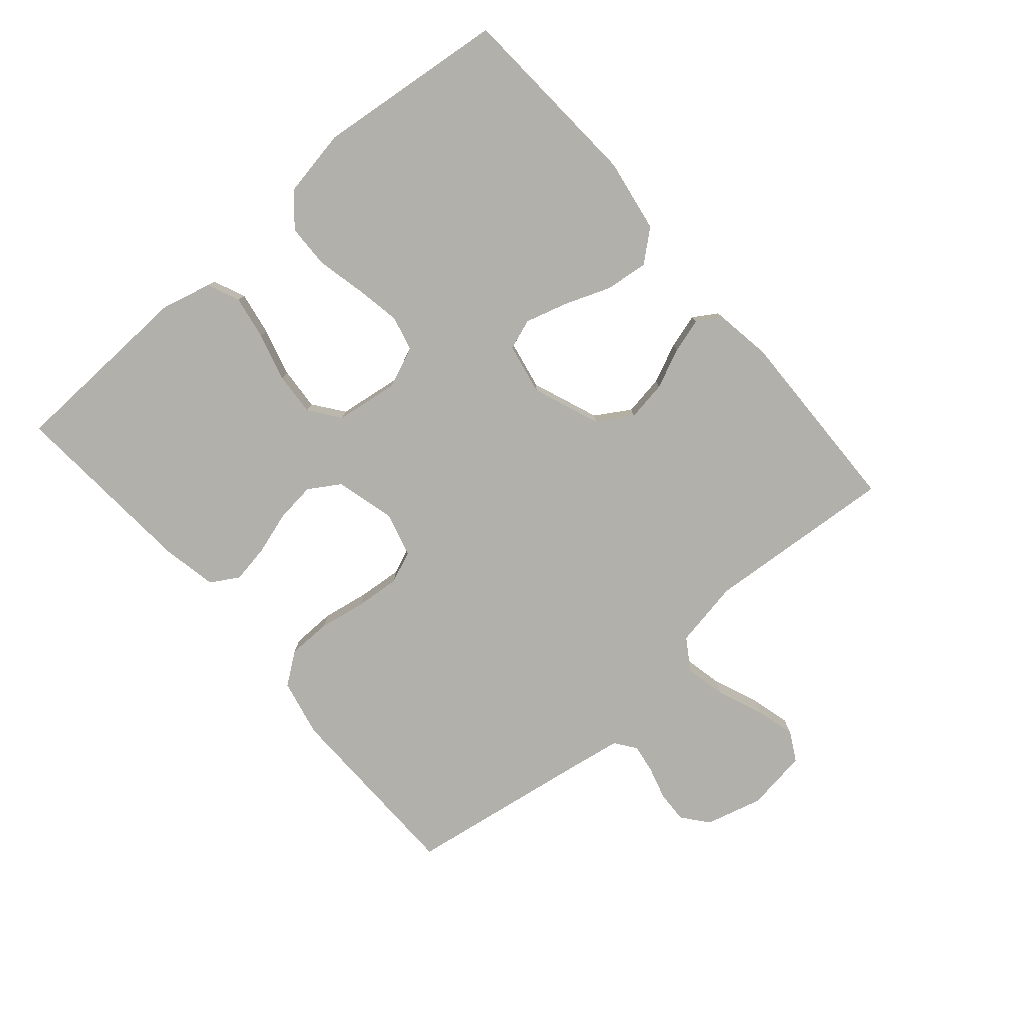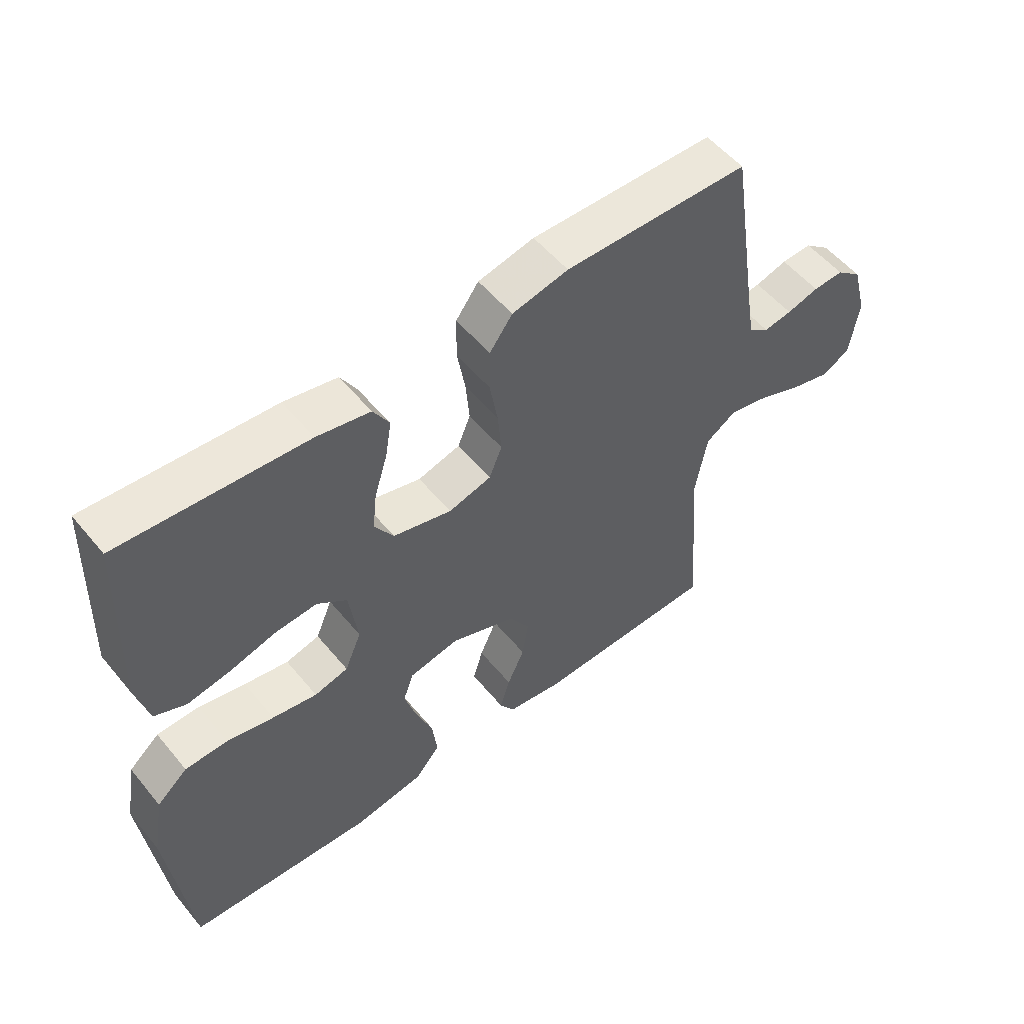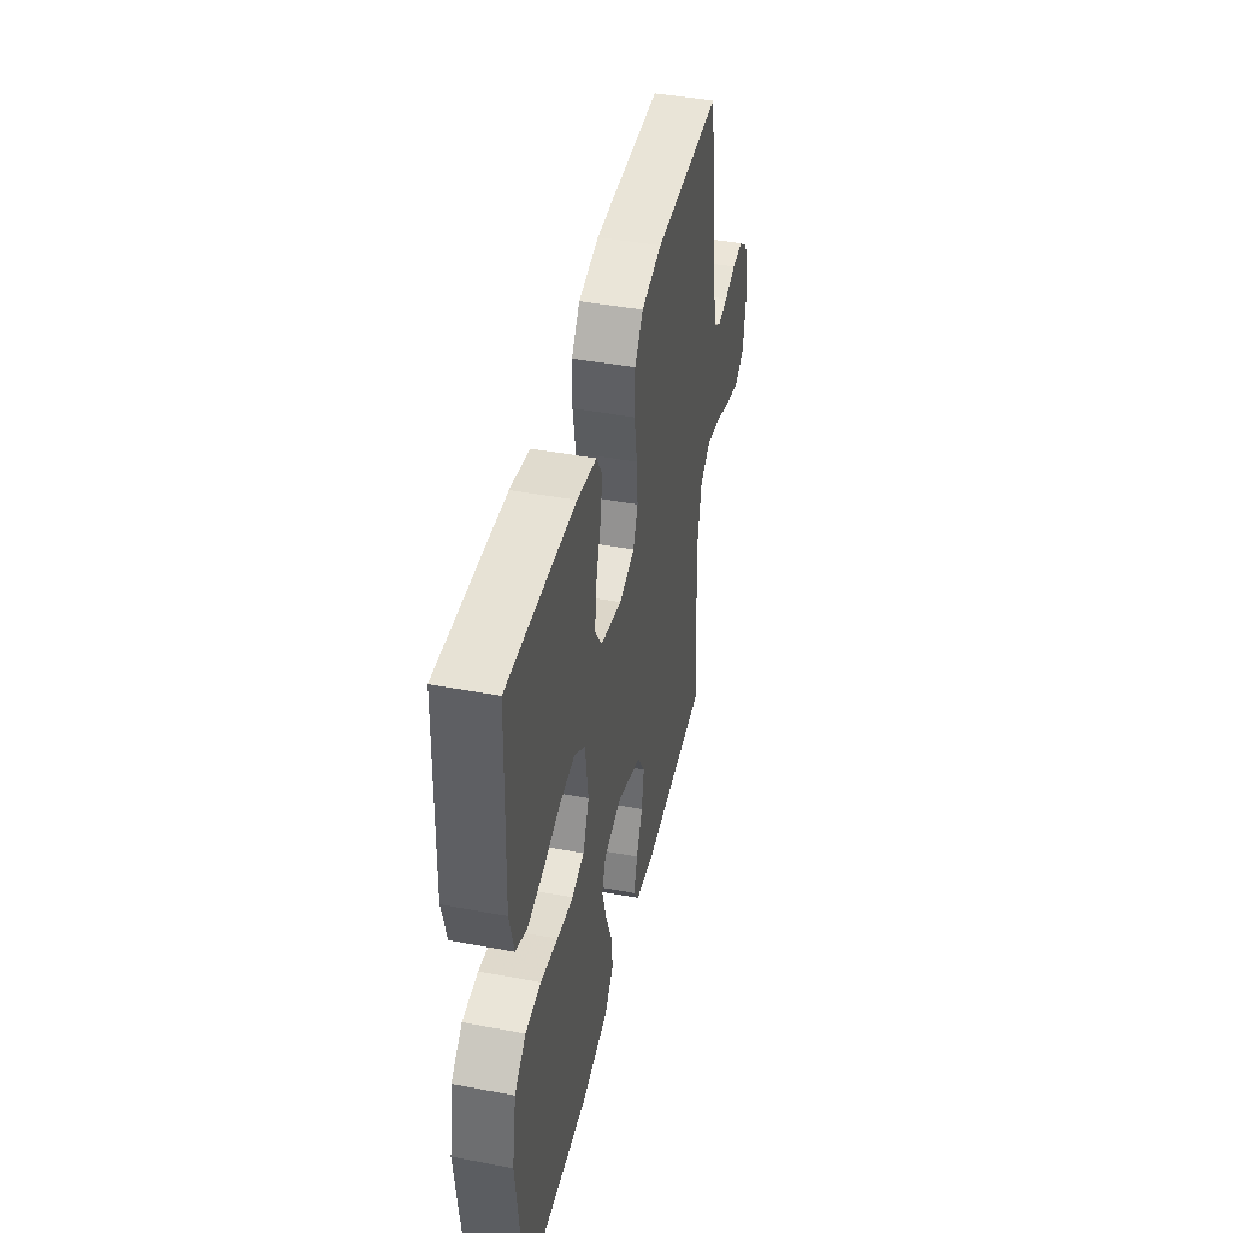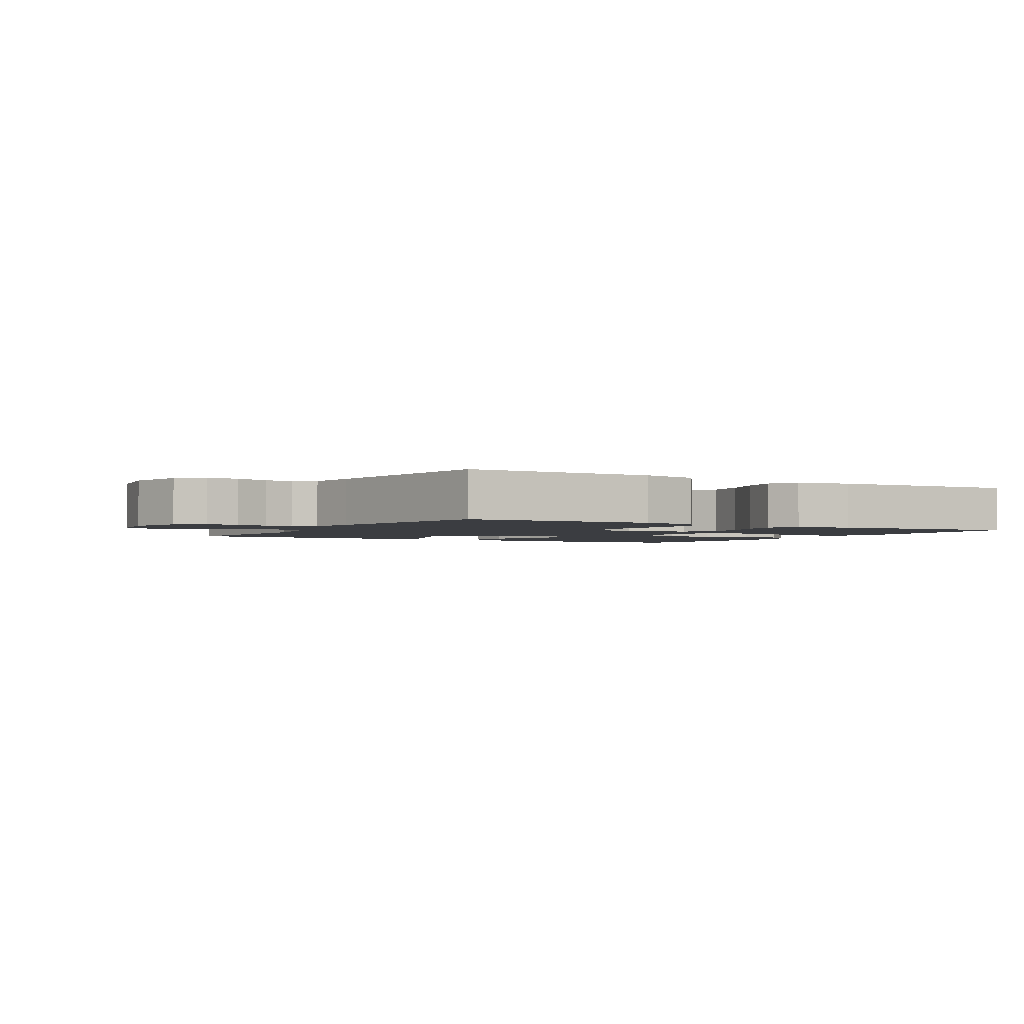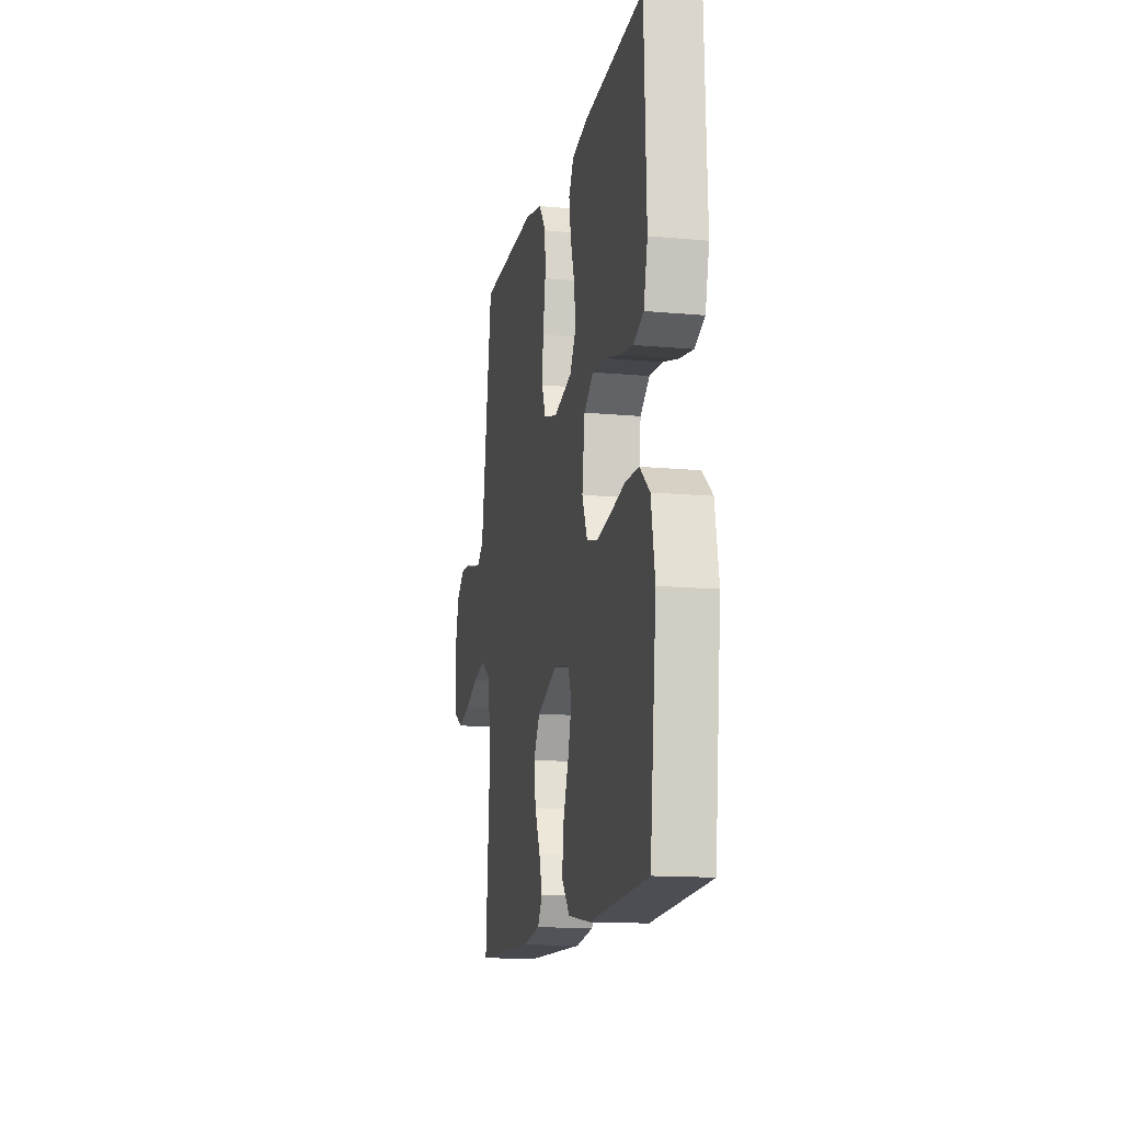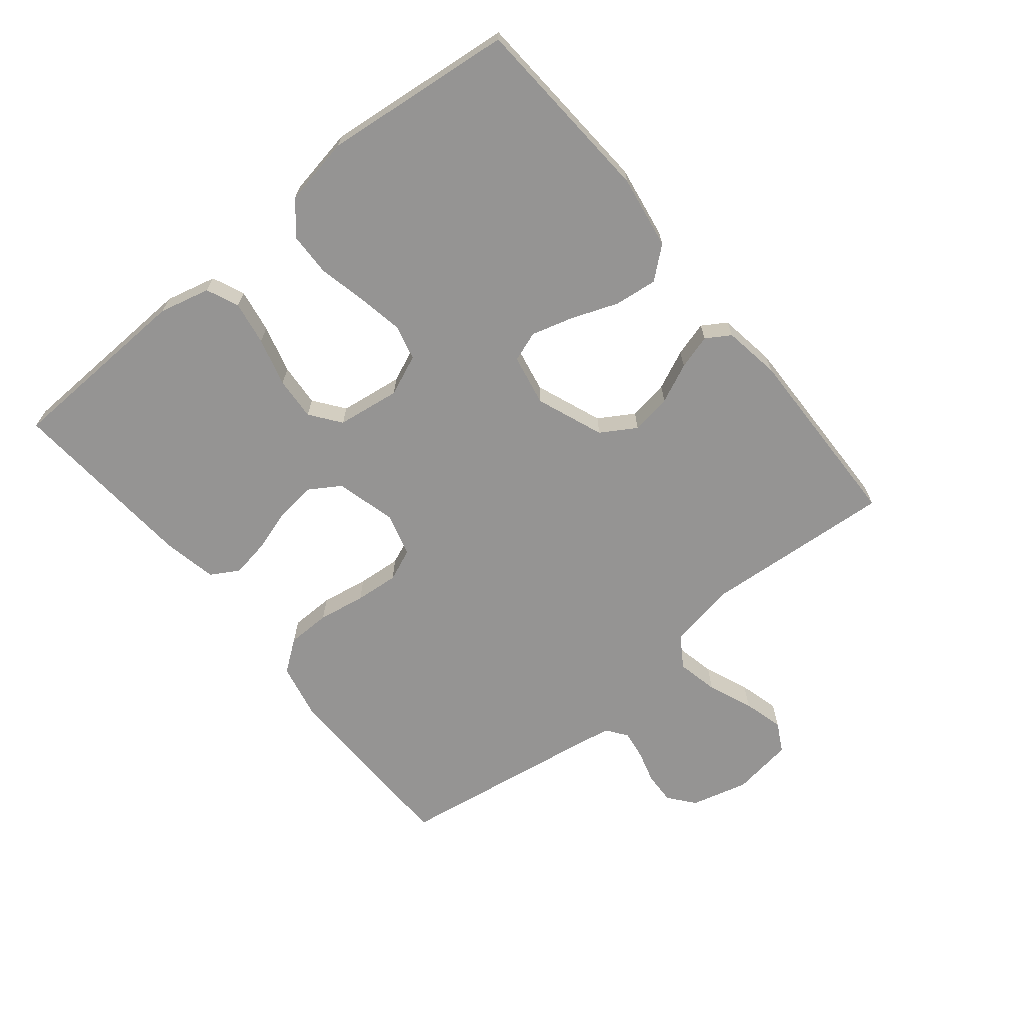
<metadata>
{"format":"obj","ext":"obj","renderer":"f3d","projection":"perspective","resolution":1024,"background":"white","views":[{"elev":-78.5,"azim":130.8,"up":"+Y"},{"elev":54.2,"azim":141.3,"up":"+Z"},{"elev":44.0,"azim":102.6,"up":"+Z"},{"elev":-2.3,"azim":-30.0,"up":"+Y"},{"elev":-14.1,"azim":78.5,"up":"+Z"},{"elev":-67.1,"azim":129.3,"up":"+Y"}]}
</metadata>
<code>
v 0.5 0.07 0.5
v 0.511 0.07 0.2
v 0.491 0.07 0.12
v 0.44 0.07 0.098
v 0.371 0.07 0.11
v 0.295 0.07 0.131
v 0.227 0.07 0.136
v 0.179 0.07 0.1
v 0.165 0.07 0
v 0.192 0.07 -0.064
v 0.247 0.07 -0.078
v 0.319 0.07 -0.065
v 0.395 0.07 -0.048
v 0.464 0.07 -0.05
v 0.514 0.07 -0.093
v 0.533 0.07 -0.2
v 0.5 0.07 -0.5
v 0.2 0.07 -0.518
v 0.084 0.07 -0.499
v 0.043 0.07 -0.45
v 0.051 0.07 -0.382
v 0.079 0.07 -0.309
v 0.098 0.07 -0.243
v 0.081 0.07 -0.195
v 0 0.07 -0.179
v -0.106 0.07 -0.22
v -0.14 0.07 -0.275
v -0.13 0.07 -0.339
v -0.102 0.07 -0.401
v -0.086 0.07 -0.456
v -0.11 0.07 -0.494
v -0.2 0.07 -0.508
v -0.5 0.07 -0.5
v -0.477 0.07 -0.2
v -0.496 0.07 -0.094
v -0.545 0.07 -0.062
v -0.611 0.07 -0.076
v -0.682 0.07 -0.105
v -0.746 0.07 -0.122
v -0.792 0.07 -0.097
v -0.806 0.07 0
v -0.782 0.07 0.09
v -0.741 0.07 0.123
v -0.691 0.07 0.121
v -0.639 0.07 0.106
v -0.593 0.07 0.099
v -0.56 0.07 0.123
v -0.547 0.07 0.2
v -0.5 0.07 0.5
v -0.2 0.07 0.505
v -0.109 0.07 0.485
v -0.072 0.07 0.435
v -0.071 0.07 0.366
v -0.084 0.07 0.291
v -0.09 0.07 0.222
v -0.069 0.07 0.171
v 0 0.07 0.152
v 0.095 0.07 0.177
v 0.126 0.07 0.226
v 0.119 0.07 0.289
v 0.098 0.07 0.357
v 0.088 0.07 0.418
v 0.114 0.07 0.462
v 0.2 0.07 0.479
v 0.5 0 0.5
v 0.511 0 0.2
v 0.491 0 0.12
v 0.44 0 0.098
v 0.371 0 0.11
v 0.295 0 0.131
v 0.227 0 0.136
v 0.179 0 0.1
v 0.165 0 0
v 0.192 0 -0.064
v 0.247 0 -0.078
v 0.319 0 -0.065
v 0.395 0 -0.048
v 0.464 0 -0.05
v 0.514 0 -0.093
v 0.533 0 -0.2
v 0.5 0 -0.5
v 0.2 0 -0.518
v 0.084 0 -0.499
v 0.043 0 -0.45
v 0.051 0 -0.382
v 0.079 0 -0.309
v 0.098 0 -0.243
v 0.081 0 -0.195
v 0 0 -0.179
v -0.106 0 -0.22
v -0.14 0 -0.275
v -0.13 0 -0.339
v -0.102 0 -0.401
v -0.086 0 -0.456
v -0.11 0 -0.494
v -0.2 0 -0.508
v -0.5 0 -0.5
v -0.477 0 -0.2
v -0.496 0 -0.094
v -0.545 0 -0.062
v -0.611 0 -0.076
v -0.682 0 -0.105
v -0.746 0 -0.122
v -0.792 0 -0.097
v -0.806 0 0
v -0.782 0 0.09
v -0.741 0 0.123
v -0.691 0 0.121
v -0.639 0 0.106
v -0.593 0 0.099
v -0.56 0 0.123
v -0.547 0 0.2
v -0.5 0 0.5
v -0.2 0 0.505
v -0.109 0 0.485
v -0.072 0 0.435
v -0.071 0 0.366
v -0.084 0 0.291
v -0.09 0 0.222
v -0.069 0 0.171
v 0 0 0.152
v 0.095 0 0.177
v 0.126 0 0.226
v 0.119 0 0.289
v 0.098 0 0.357
v 0.088 0 0.418
v 0.114 0 0.462
v 0.2 0 0.479
f 4 5 6
f 3 4 6
f 2 3 6
f 1 2 6
f 64 1 6
f 63 64 6
f 62 63 6
f 61 62 6
f 60 61 6
f 59 60 6 7
f 58 59 7 8
f 57 58 8 9
f 56 57 9 10
f 52 53 54
f 51 52 54
f 50 51 54
f 49 50 54
f 48 49 54
f 47 48 54 55
f 46 47 55 56
f 43 44 45
f 42 43 45
f 41 42 45
f 40 41 45
f 39 40 45
f 38 39 45
f 37 38 45
f 36 37 45 46
f 46 56 10
f 36 46 10
f 35 36 10
f 32 33 34
f 31 32 34
f 30 31 34
f 29 30 34
f 28 29 34
f 27 28 34 35
f 20 21 22
f 19 20 22
f 18 19 22
f 17 18 22
f 16 17 22
f 15 16 22
f 14 15 22
f 13 14 22
f 12 13 22
f 11 12 22 23
f 10 11 23 24
f 26 27 35
f 25 26 35 10
f 10 24 25
f 70 69 68
f 70 68 67
f 70 67 66
f 70 66 65
f 70 65 128
f 70 128 127
f 70 127 126
f 70 126 125
f 70 125 124
f 71 70 124 123
f 72 71 123 122
f 73 72 122 121
f 74 73 121 120
f 118 117 116
f 118 116 115
f 118 115 114
f 118 114 113
f 118 113 112
f 119 118 112 111
f 120 119 111 110
f 109 108 107
f 109 107 106
f 109 106 105
f 109 105 104
f 109 104 103
f 109 103 102
f 109 102 101
f 110 109 101 100
f 74 120 110
f 74 110 100
f 74 100 99
f 98 97 96
f 98 96 95
f 98 95 94
f 98 94 93
f 98 93 92
f 99 98 92 91
f 86 85 84
f 86 84 83
f 86 83 82
f 86 82 81
f 86 81 80
f 86 80 79
f 86 79 78
f 86 78 77
f 86 77 76
f 87 86 76 75
f 88 87 75 74
f 99 91 90
f 74 99 90 89
f 89 88 74
f 1 65 66 2
f 2 66 67 3
f 3 67 68 4
f 4 68 69 5
f 5 69 70 6
f 6 70 71 7
f 7 71 72 8
f 8 72 73 9
f 9 73 74 10
f 10 74 75 11
f 11 75 76 12
f 12 76 77 13
f 13 77 78 14
f 14 78 79 15
f 15 79 80 16
f 16 80 81 17
f 17 81 82 18
f 18 82 83 19
f 19 83 84 20
f 20 84 85 21
f 21 85 86 22
f 22 86 87 23
f 23 87 88 24
f 24 88 89 25
f 25 89 90 26
f 26 90 91 27
f 27 91 92 28
f 28 92 93 29
f 29 93 94 30
f 30 94 95 31
f 31 95 96 32
f 32 96 97 33
f 33 97 98 34
f 34 98 99 35
f 35 99 100 36
f 36 100 101 37
f 37 101 102 38
f 38 102 103 39
f 39 103 104 40
f 40 104 105 41
f 41 105 106 42
f 42 106 107 43
f 43 107 108 44
f 44 108 109 45
f 45 109 110 46
f 46 110 111 47
f 47 111 112 48
f 48 112 113 49
f 49 113 114 50
f 50 114 115 51
f 51 115 116 52
f 52 116 117 53
f 53 117 118 54
f 54 118 119 55
f 55 119 120 56
f 56 120 121 57
f 57 121 122 58
f 58 122 123 59
f 59 123 124 60
f 60 124 125 61
f 61 125 126 62
f 62 126 127 63
f 63 127 128 64
f 64 128 65 1

</code>
